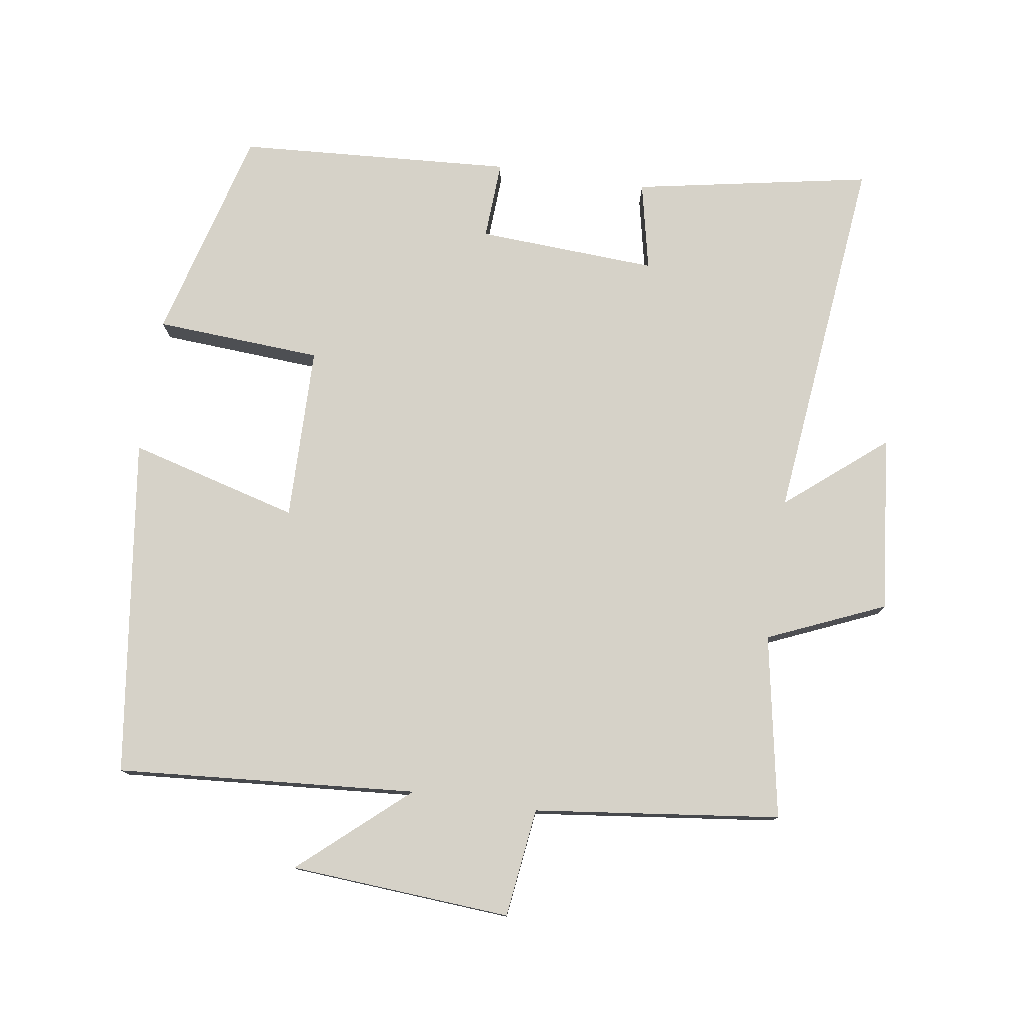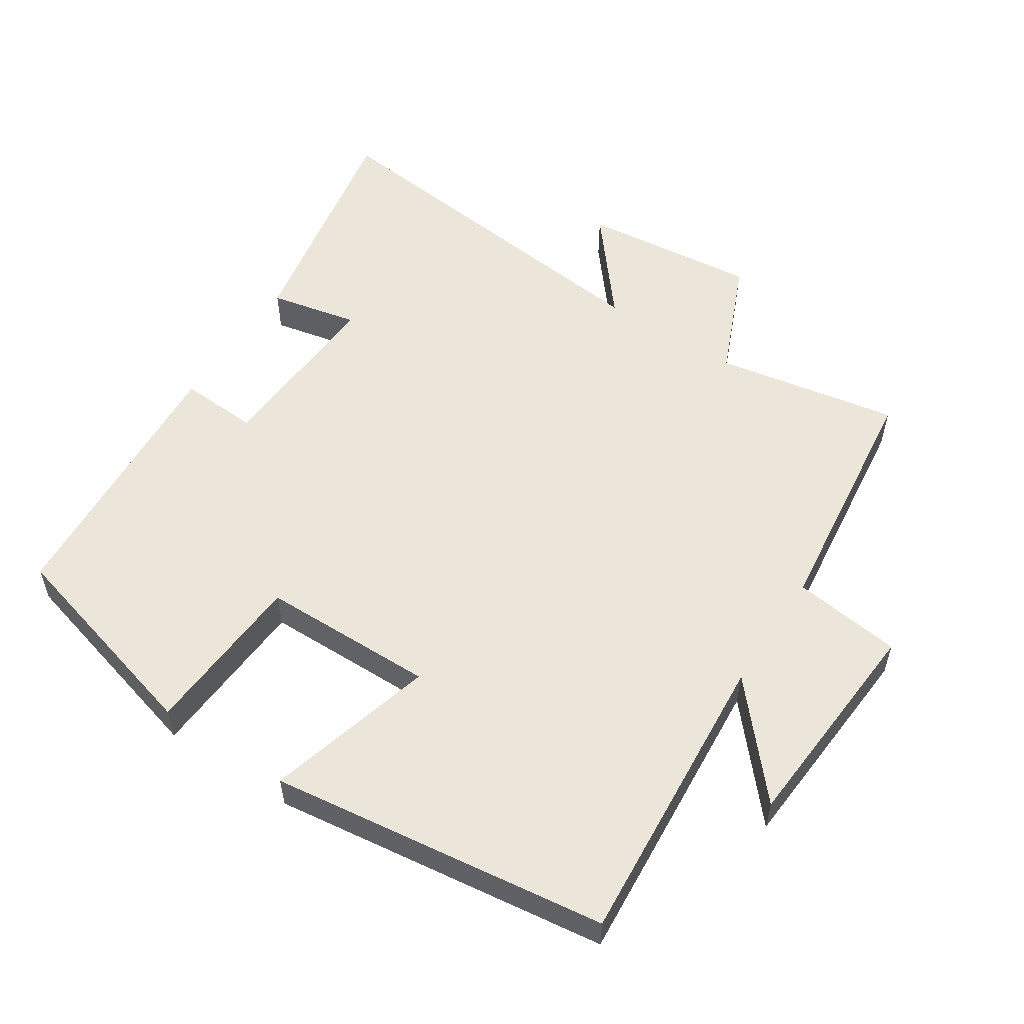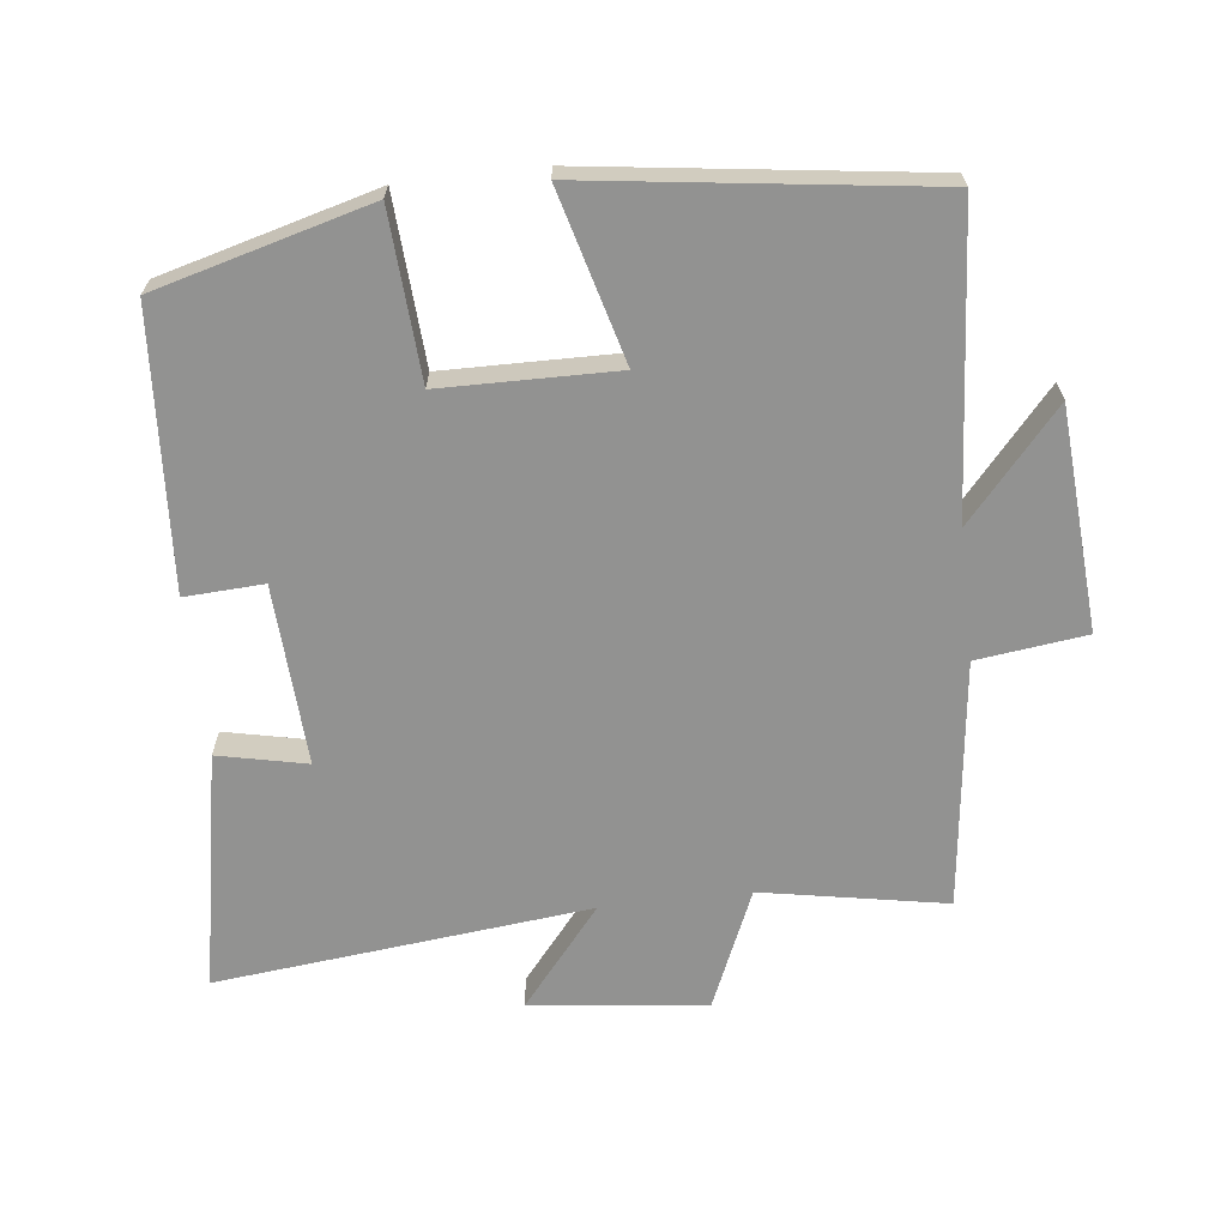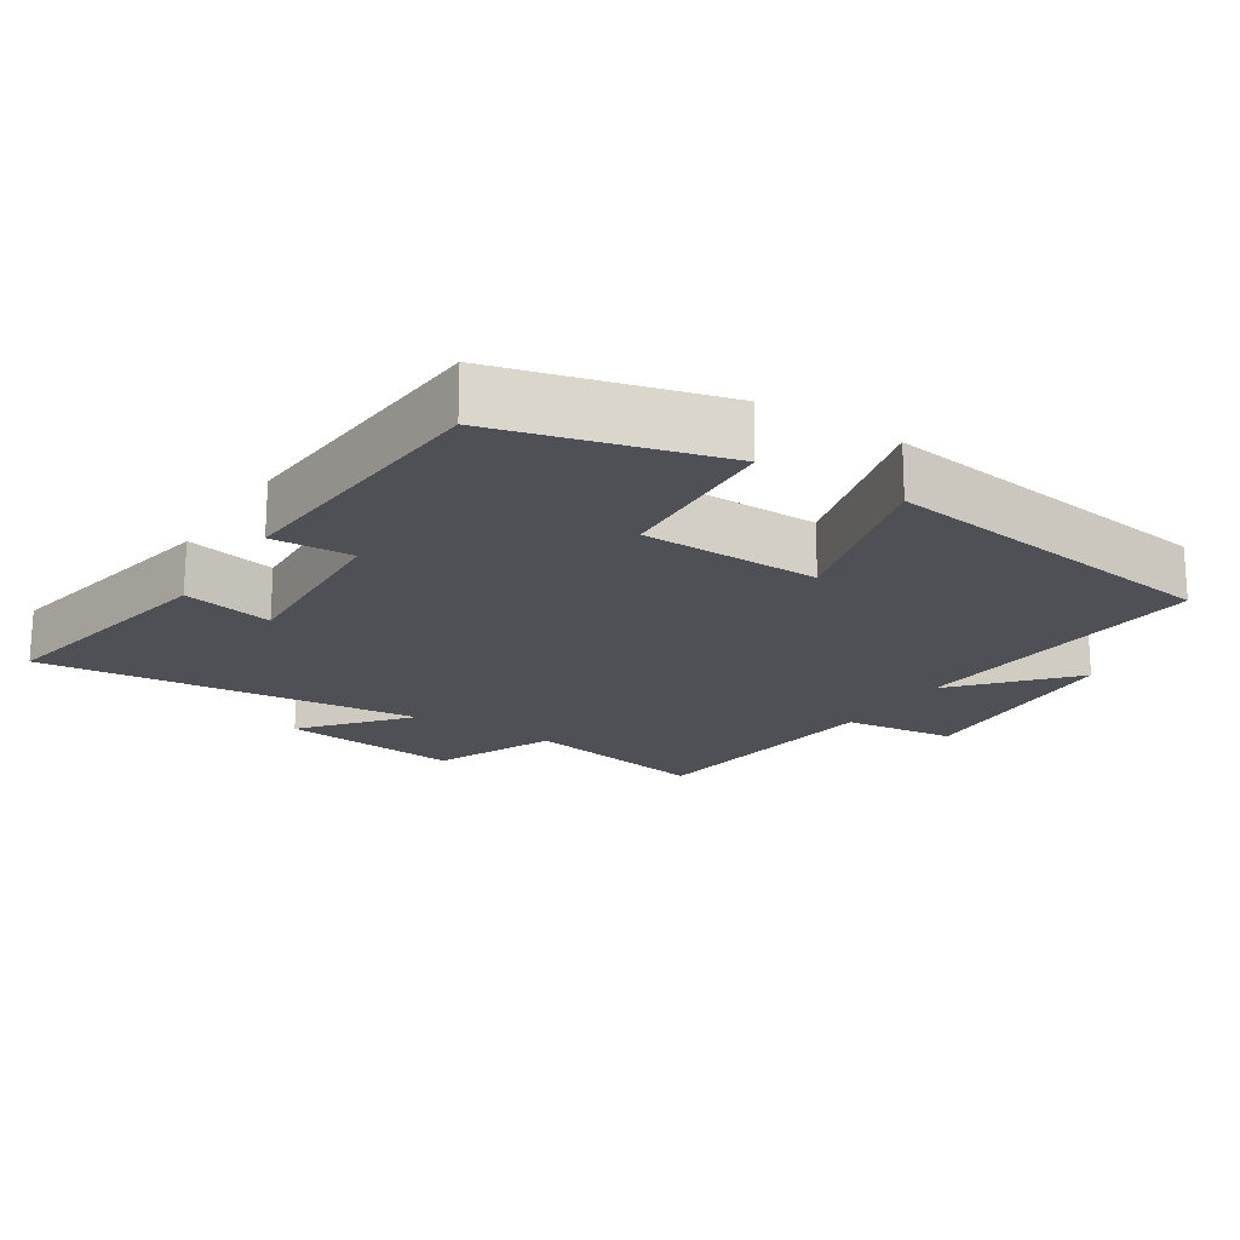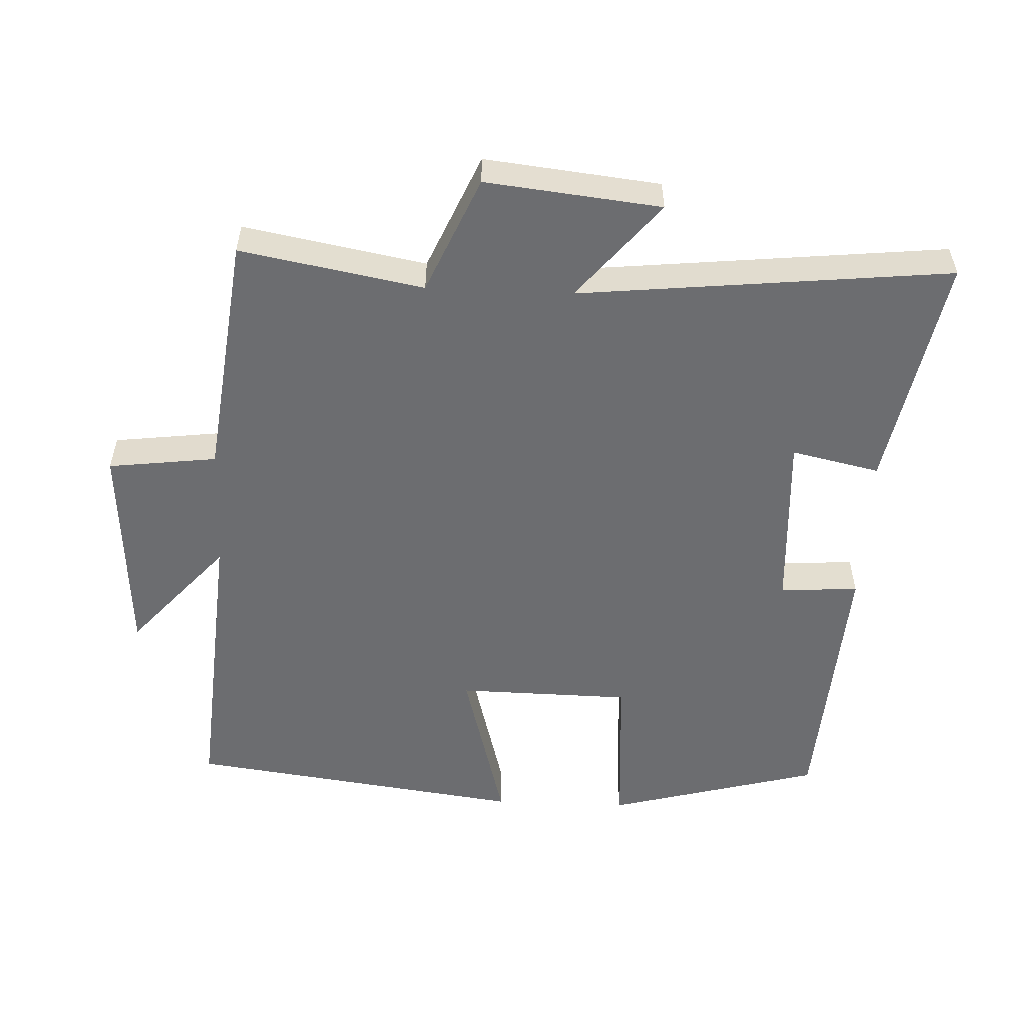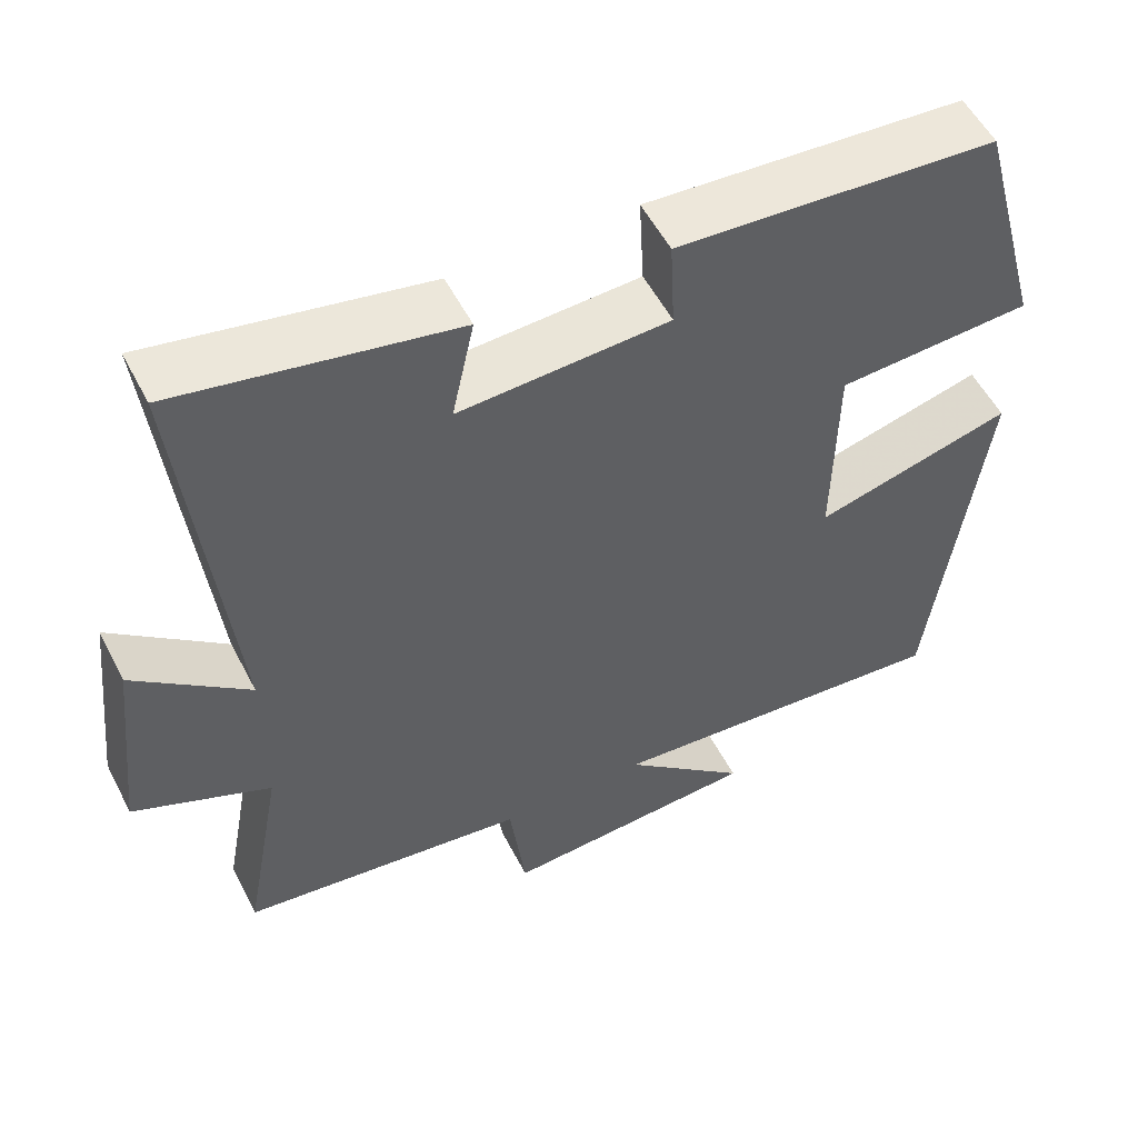
<metadata>
{"format":"obj","ext":"obj","renderer":"f3d","projection":"perspective","resolution":1024,"background":"white","views":[{"elev":77.8,"azim":-171.4,"up":"+Y"},{"elev":55.3,"azim":123.3,"up":"+Y"},{"elev":-66.2,"azim":96.6,"up":"+Y"},{"elev":-19.3,"azim":57.1,"up":"+Y"},{"elev":-54.0,"azim":-92.5,"up":"+Y"},{"elev":54.2,"azim":-26.9,"up":"+Z"}]}
</metadata>
<code>
v 0.434 0.07 -0.534
v -0.004 0.07 -0.5
v 0.152 0.07 -0.637
v -0.17 0.07 -0.659
v -0.19 0.07 -0.5
v -0.549 0.07 -0.456
v -0.5 0.07 -0.189
v -0.671 0.07 -0.115
v -0.643 0.07 0.141
v -0.5 0.07 0.023
v -0.557 0.07 0.565
v -0.212 0.07 0.5
v -0.24 0.07 0.371
v 0.022 0.07 0.385
v 0.016 0.07 0.5
v 0.416 0.07 0.474
v 0.5 0.07 0.162
v 0.257 0.07 0.147
v 0.253 0.07 -0.107
v 0.5 0.07 -0.04
v 0.434 0 -0.534
v -0.004 0 -0.5
v 0.152 0 -0.637
v -0.17 0 -0.659
v -0.19 0 -0.5
v -0.549 0 -0.456
v -0.5 0 -0.189
v -0.671 0 -0.115
v -0.643 0 0.141
v -0.5 0 0.023
v -0.557 0 0.565
v -0.212 0 0.5
v -0.24 0 0.371
v 0.022 0 0.385
v 0.016 0 0.5
v 0.416 0 0.474
v 0.5 0 0.162
v 0.257 0 0.147
v 0.253 0 -0.107
v 0.5 0 -0.04
f 19 20 1 2
f 18 19 2
f 16 17 18
f 15 16 18
f 14 15 18
f 13 14 18 2
f 10 11 12 13
f 10 13 2
f 7 8 9 10
f 7 10 2
f 5 6 7 2
f 2 3 4 5
f 22 21 40 39
f 22 39 38
f 38 37 36
f 38 36 35
f 38 35 34
f 22 38 34 33
f 33 32 31 30
f 22 33 30
f 30 29 28 27
f 22 30 27
f 22 27 26 25
f 25 24 23 22
f 1 21 22 2
f 2 22 23 3
f 3 23 24 4
f 4 24 25 5
f 5 25 26 6
f 6 26 27 7
f 7 27 28 8
f 8 28 29 9
f 9 29 30 10
f 10 30 31 11
f 11 31 32 12
f 12 32 33 13
f 13 33 34 14
f 14 34 35 15
f 15 35 36 16
f 16 36 37 17
f 17 37 38 18
f 18 38 39 19
f 19 39 40 20
f 20 40 21 1

</code>
